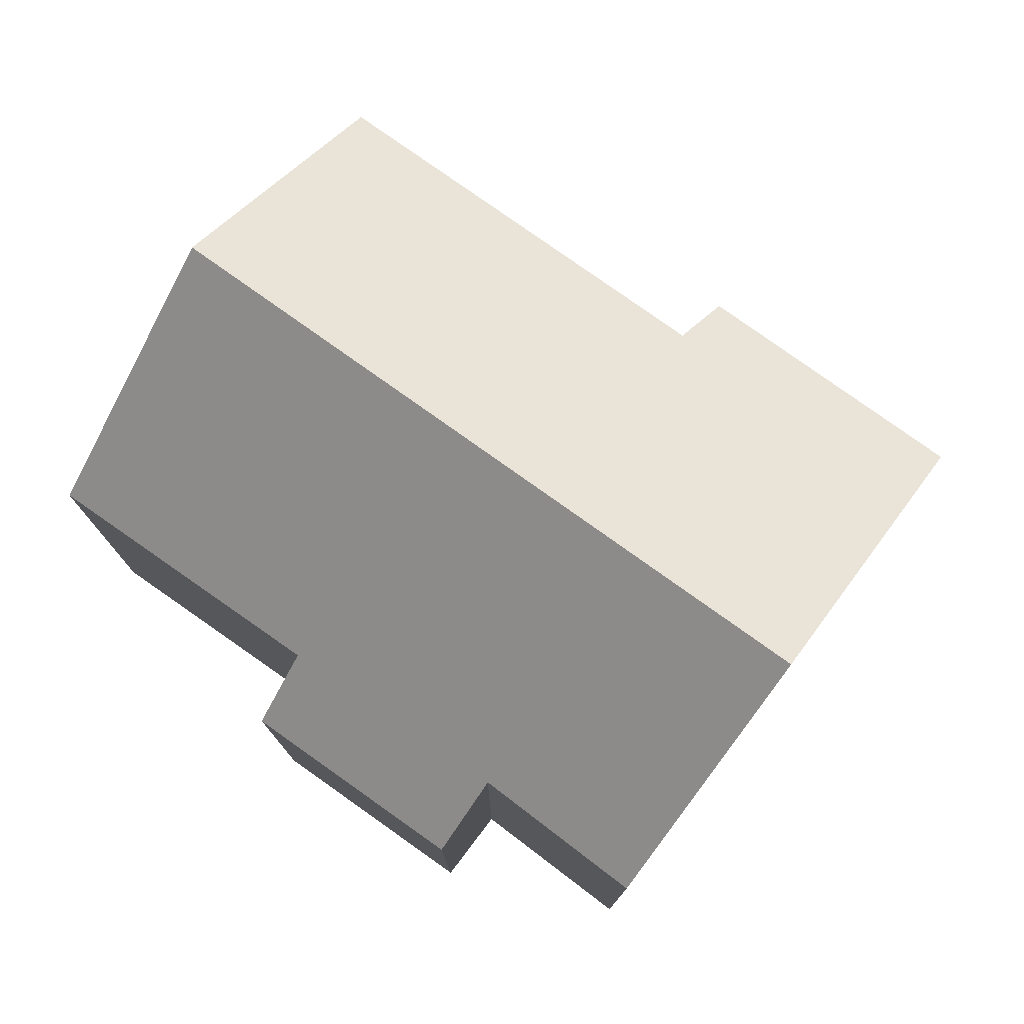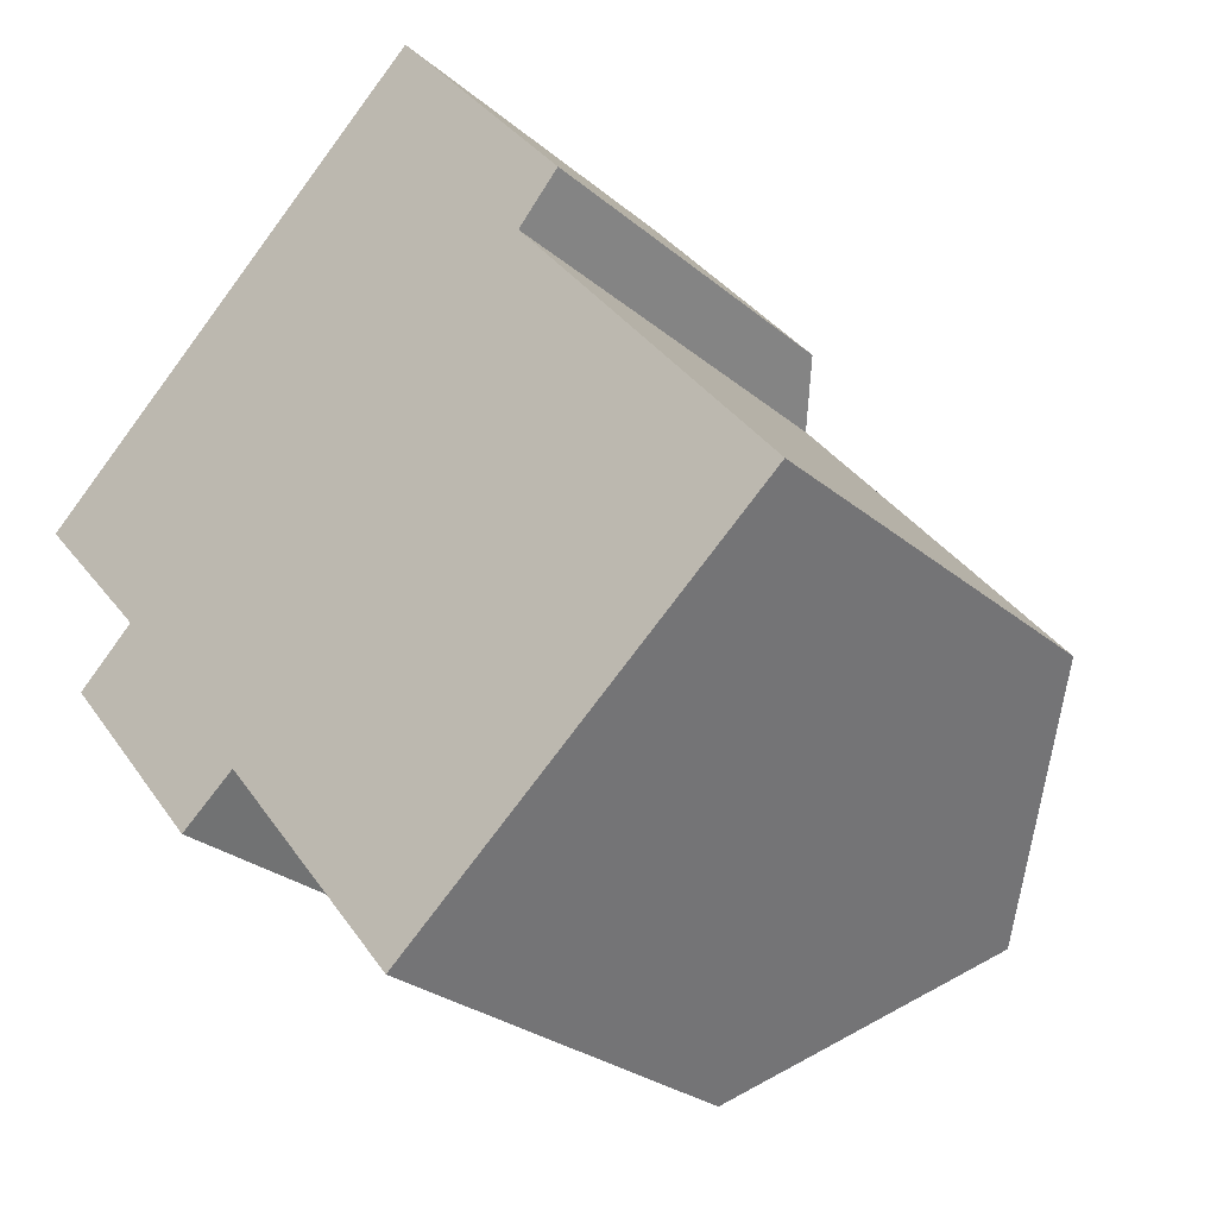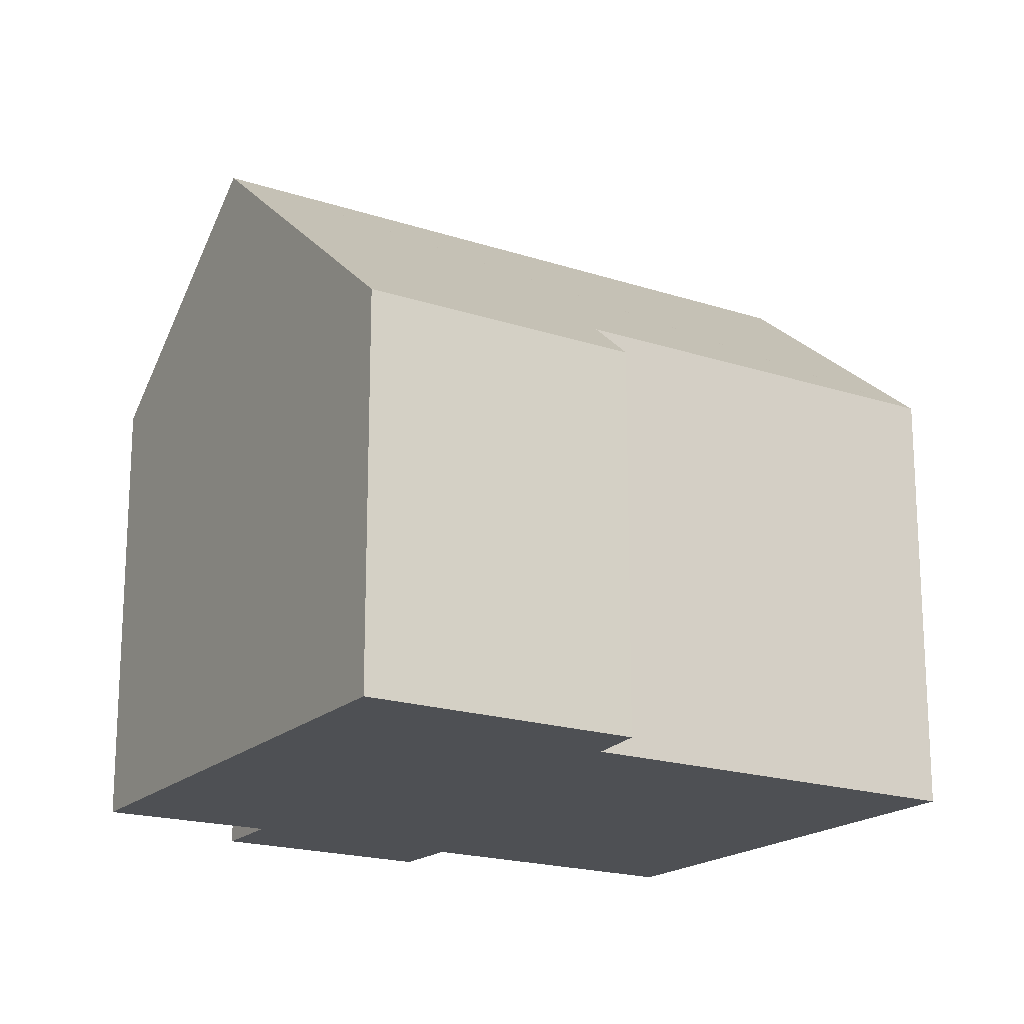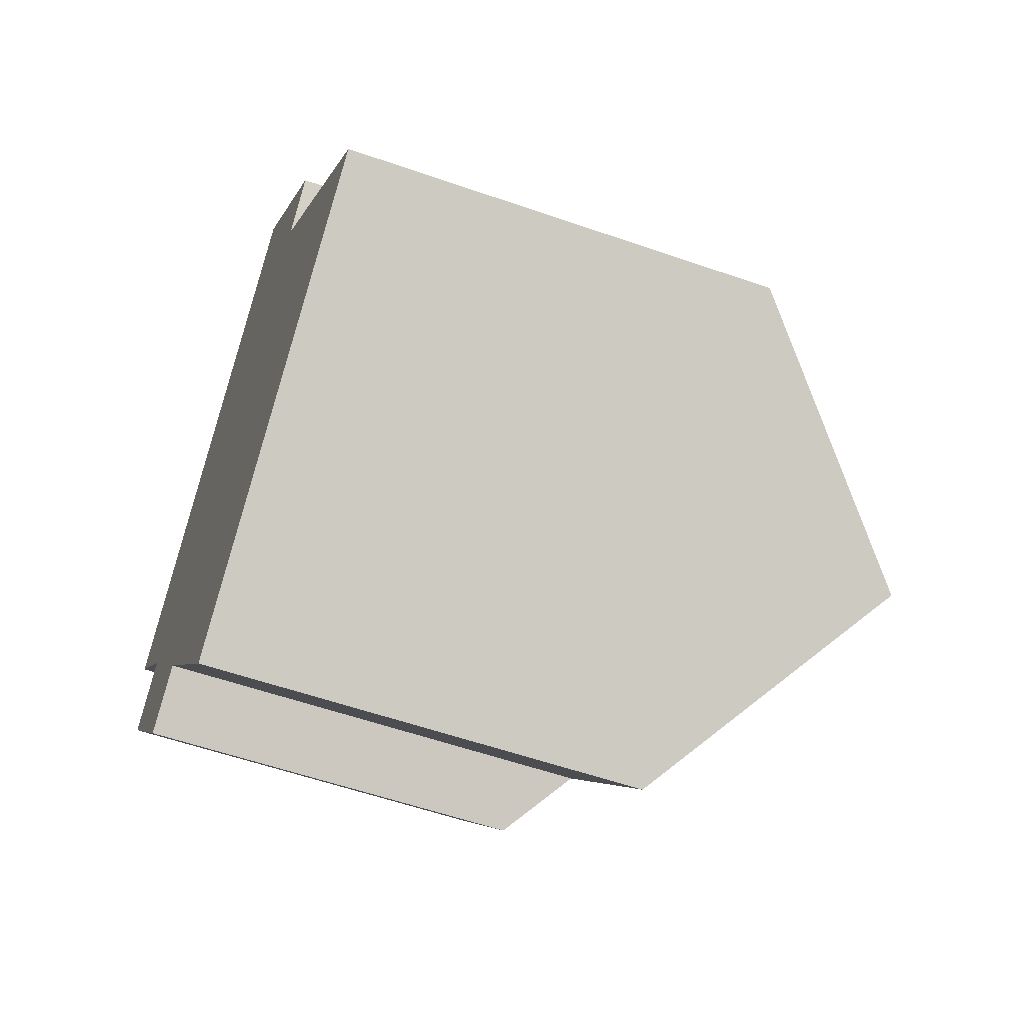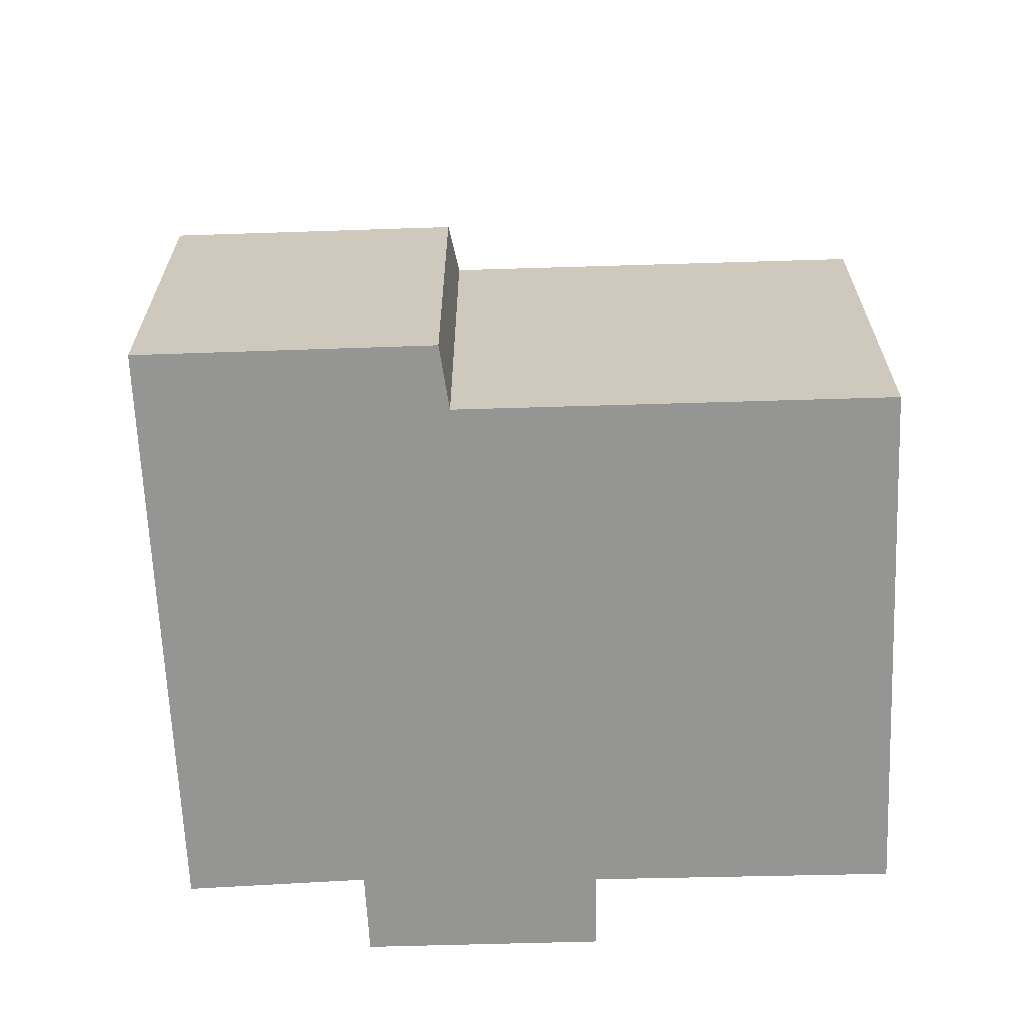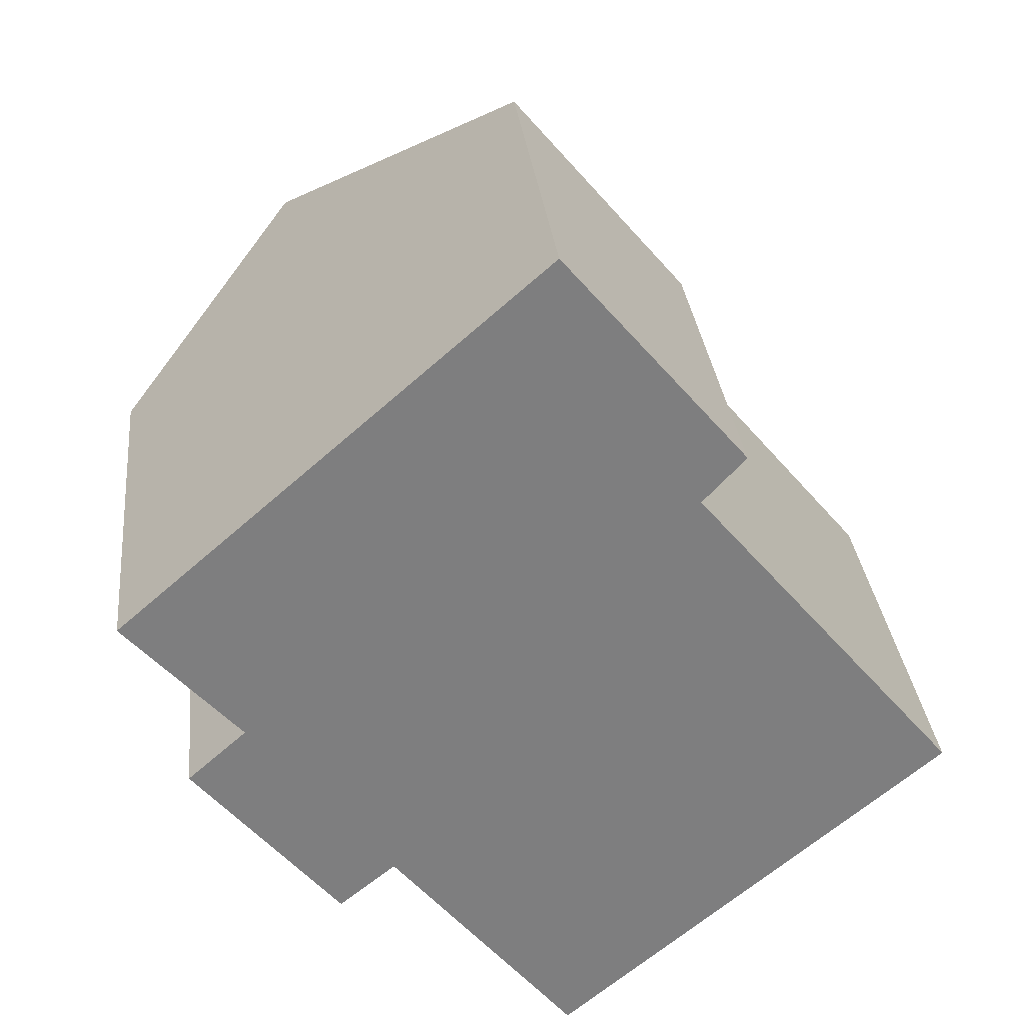
<metadata>
{"format":"obj","ext":"obj","renderer":"f3d","projection":"perspective","resolution":1024,"background":"white","views":[{"elev":78.3,"azim":-94.5,"up":"+Y"},{"elev":-26.8,"azim":37.9,"up":"+Z"},{"elev":-18.8,"azim":17.7,"up":"+Y"},{"elev":-56.3,"azim":69.9,"up":"+Z"},{"elev":-67.3,"azim":51.8,"up":"+Y"},{"elev":30.9,"azim":-6.0,"up":"+Z"}]}
</metadata>
<code>
v  12.67 12.67 -7.478
v  0 8.848 5.418e-16
v  3.688 12.67 3.229
v  2.303 8.929 -2.583
v  1.13 7.705 -3.629
v  5.172 8.822 -6.216
v  4.044 7.693 -7.125
v  8.851 8.78 -10.68
v  11.28 8.668 2.168
v  8.483 7.701 7.428
v  12.13 7.69 3.097
v  16.58 8.678 -4.173
v  16.59 8.678 -4.188
v  15.9 9.382 -4.769
v  1.13 2.222e-16 -3.629
v  4.044 4.363e-16 -7.125
v  2.303 1.582e-16 -2.583
v  0 0 0
v  5.172 3.806e-16 -6.216
v  8.851 6.542e-16 -10.68
v  8.483 -4.548e-16 7.428
v  3.688 -1.977e-16 3.229
v  12.13 -1.896e-16 3.097
v  16.58 2.555e-16 -4.173
v  11.28 -1.328e-16 2.168
v  16.59 2.564e-16 -4.188
v  15.9 2.92e-16 -4.769
v  12.67 4.579e-16 -7.478
g defaultobject
f 1 2 3
f 2 1 4
f 4 1 5
f 5 1 6
f 5 6 7
f 6 1 8
f 9 10 11
f 10 9 3
f 3 9 12
f 3 12 13
f 3 13 14
f 3 14 1
f 7 15 5
f 15 7 16
f 17 2 4
f 2 17 18
f 8 19 6
f 19 8 20
f 5 17 4
f 17 5 15
f 2 10 3
f 10 2 18
f 10 18 21
f 21 18 22
f 21 11 10
f 11 21 23
f 9 24 12
f 24 9 25
f 24 13 12
f 13 24 26
f 11 25 9
f 25 11 23
f 14 8 1
f 8 14 13
f 8 13 26
f 8 26 27
f 8 27 20
f 20 27 28
f 19 7 6
f 7 19 16
f 21 25 23
f 24 27 26
f 27 24 25
f 27 25 28
f 28 25 21
f 28 21 22
f 28 22 20
f 20 22 17
f 17 22 18
f 20 17 19
f 17 16 19
f 16 17 15

</code>
